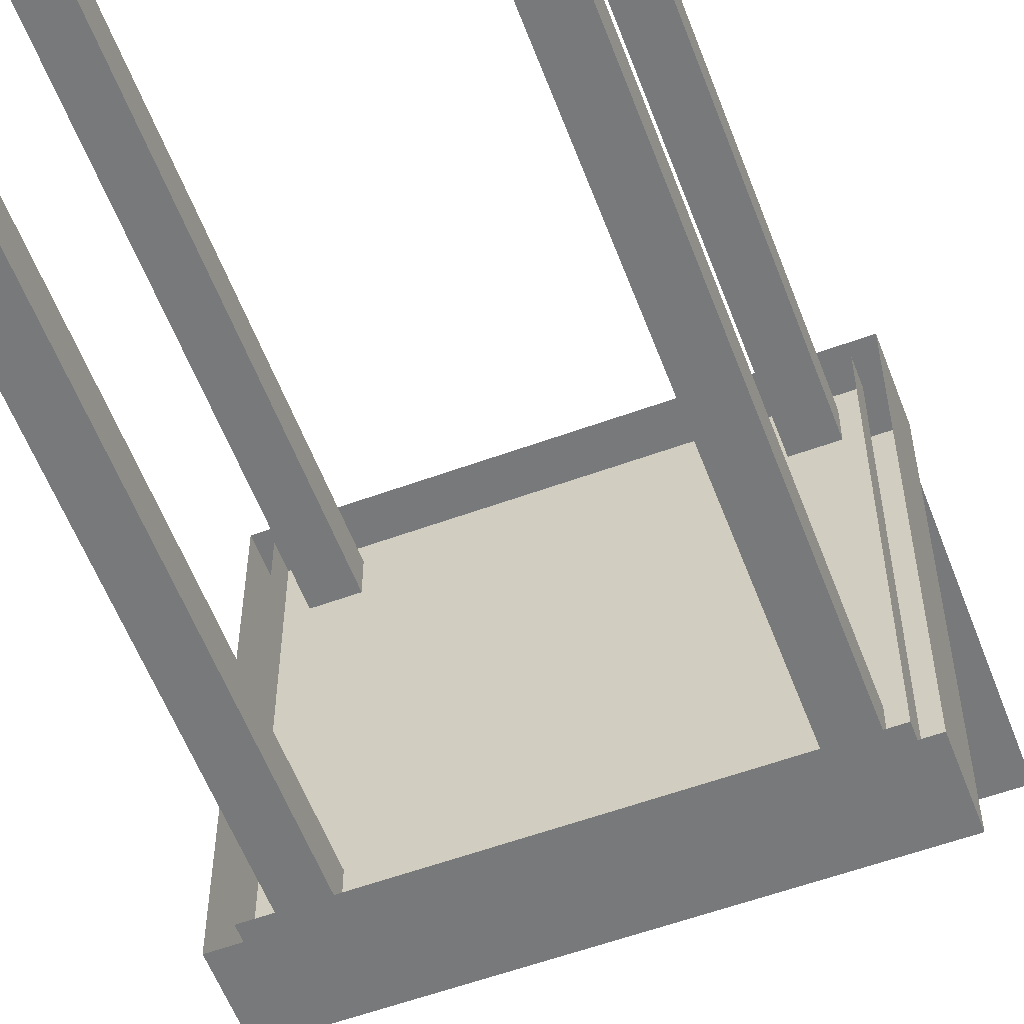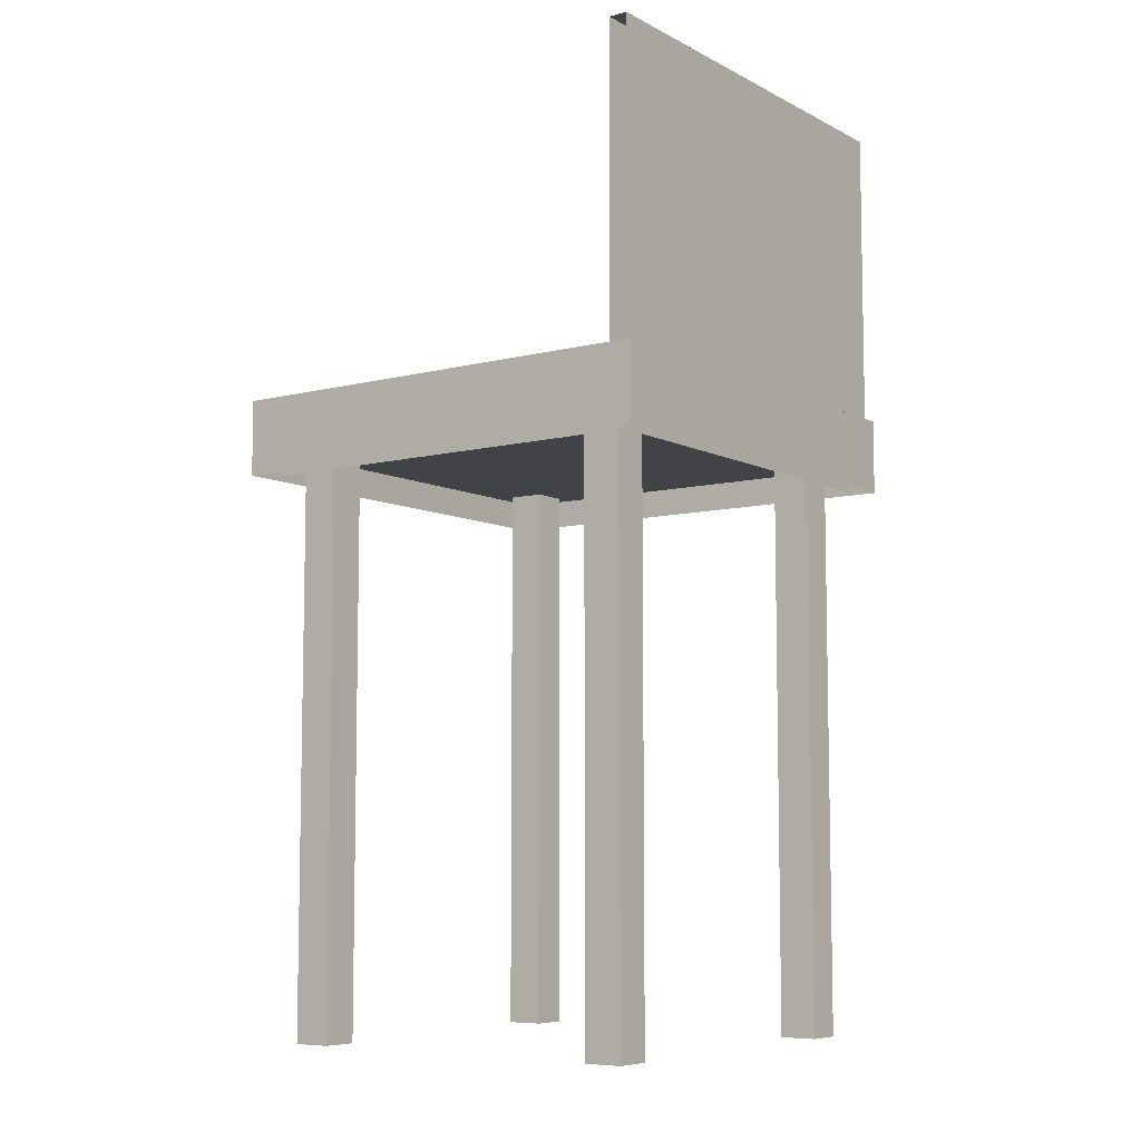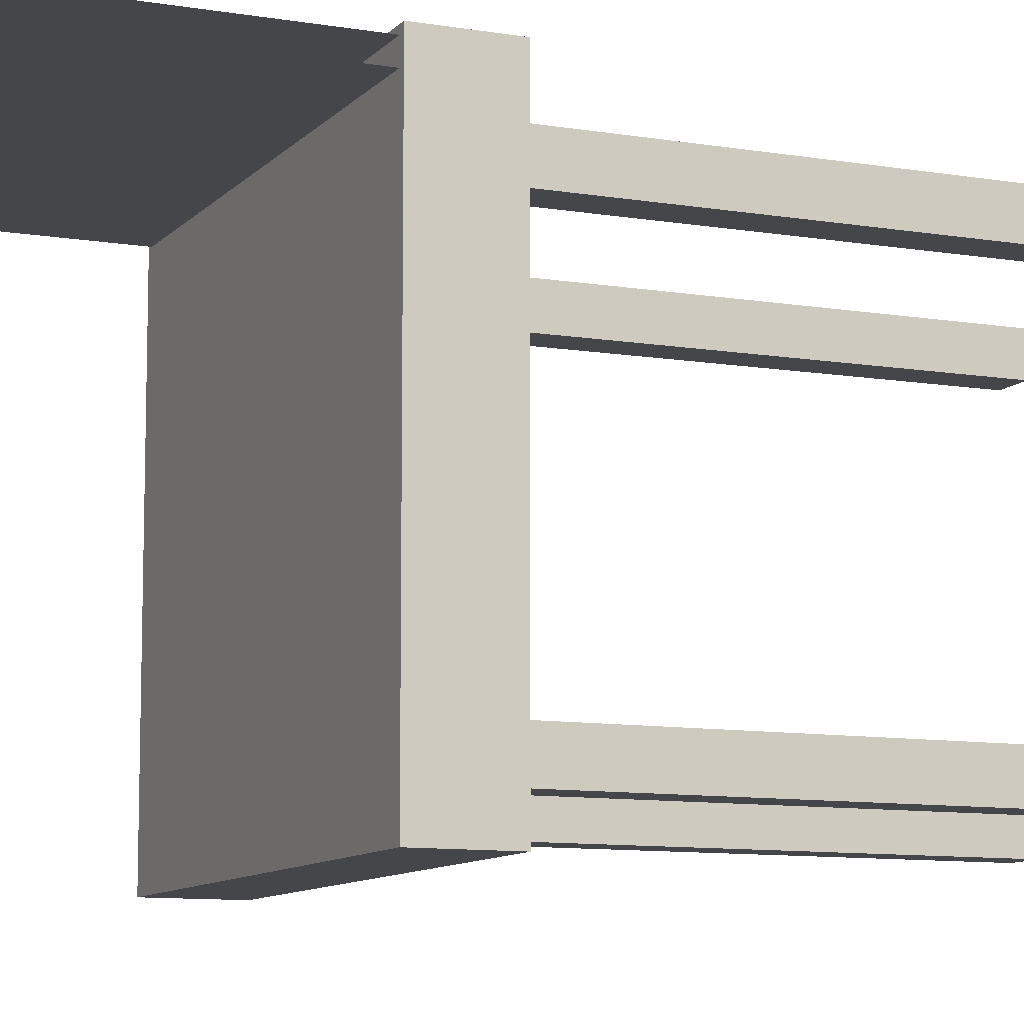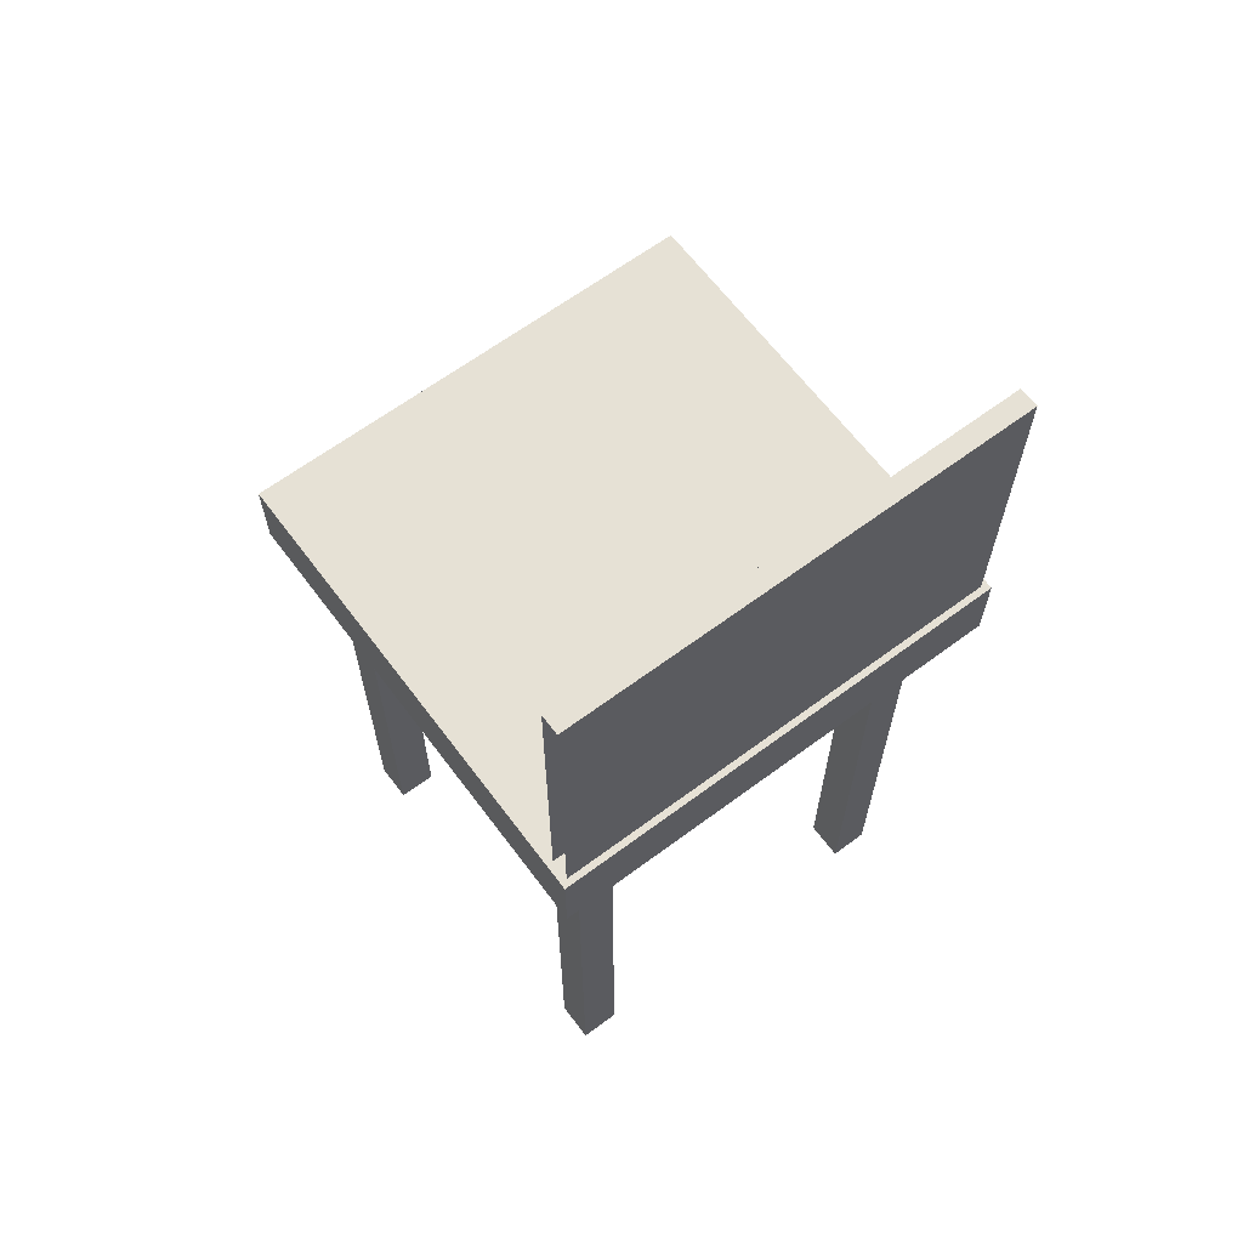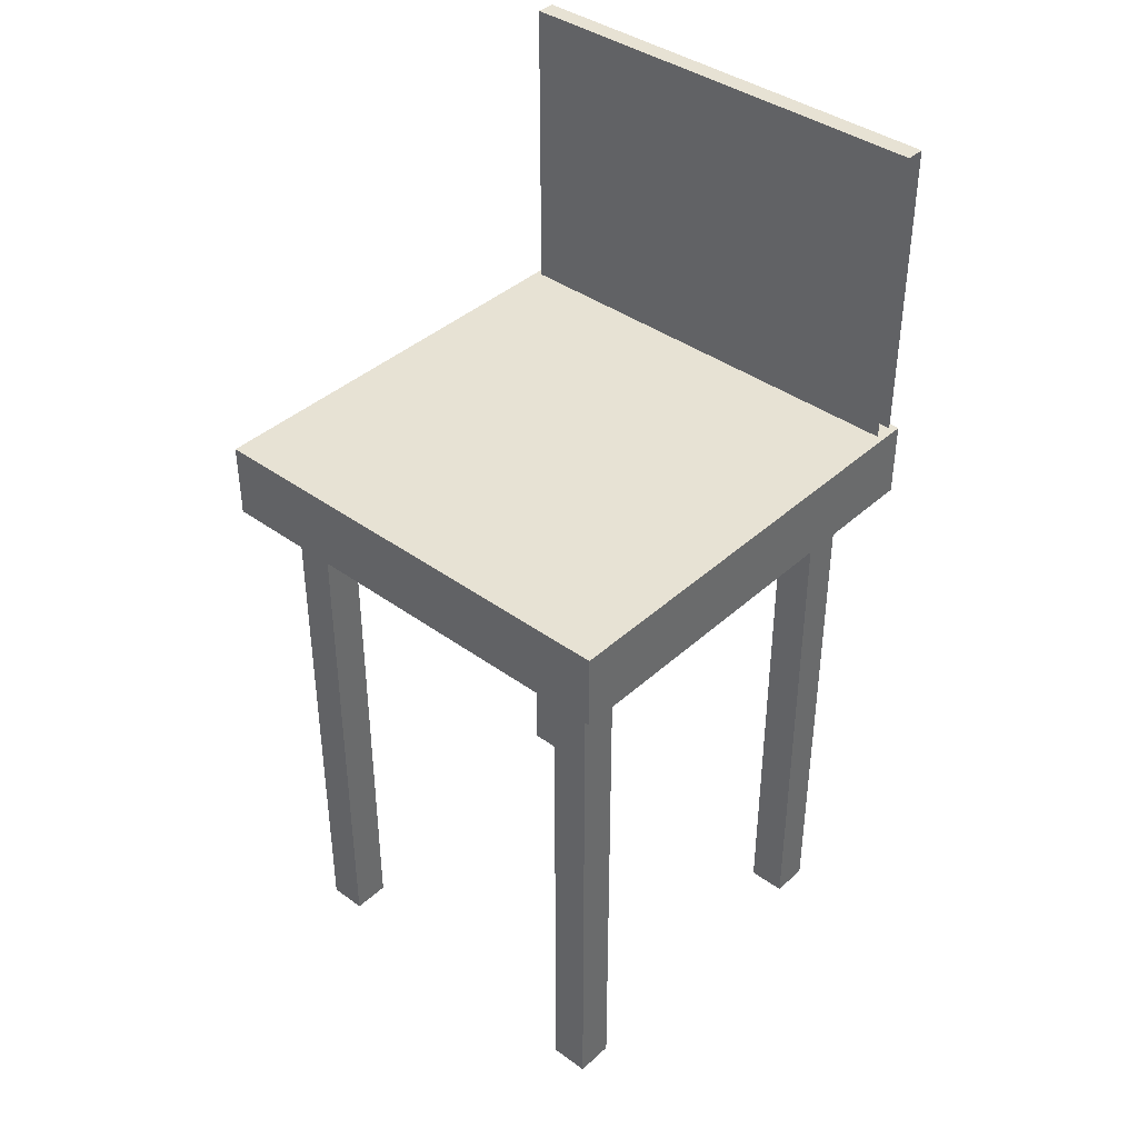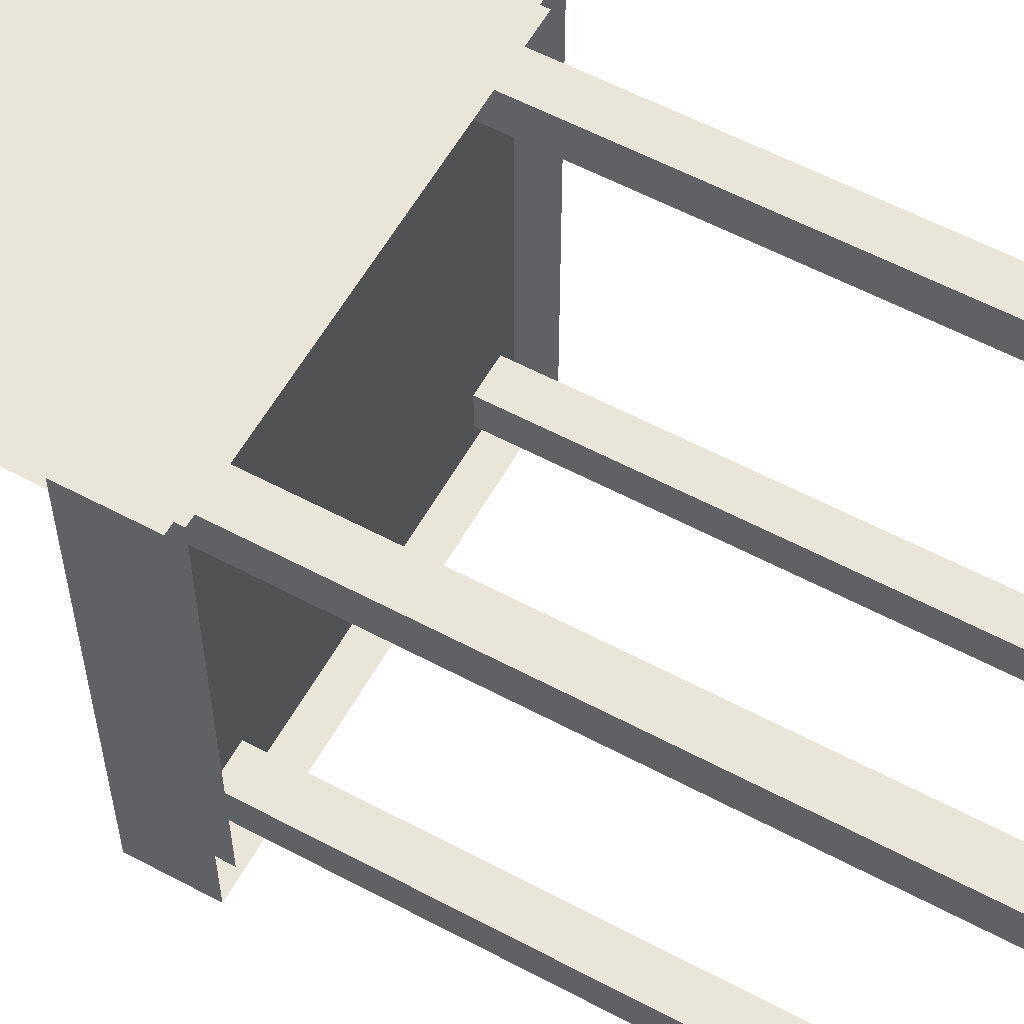
<metadata>
{"format":"obj","ext":"obj","renderer":"f3d","projection":"perspective","resolution":1024,"background":"white","views":[{"elev":-57.7,"azim":20.7,"up":"+Z"},{"elev":-7.5,"azim":-54.3,"up":"+Y"},{"elev":-9.8,"azim":-113.6,"up":"+Z"},{"elev":64.6,"azim":-36.8,"up":"+Y"},{"elev":39.7,"azim":-138.1,"up":"+Y"},{"elev":58.1,"azim":-61.1,"up":"+Z"}]}
</metadata>
<code>
v -0.1976 0.1597 0.1786
v -0.2004 0.1597 -0.2194
v 0.1962 0.1597 0.1689
v 0.1948 0.1597 0.1758
v -0.2004 0.1597 0.1814
v 0.2004 0.1597 0.1814
v 0.2004 0.1597 -0.2194
v -0.2004 0.0929 0.1814
v -0.1948 0.1597 0.1591
v -0.2004 0.0929 -0.2194
v 0.2004 0.0929 0.1814
v 0.1948 0.1597 0.1591
v 0.1948 0.4269 0.1758
v -0.1948 0.1597 0.1758
v 0.2004 0.0929 -0.2194
v -0.1948 0.4269 0.1758
v -0.1948 0.4269 0.1591
v 0.1948 0.4269 0.1591
v -0.1837 0.0929 -0.2027
v -0.1837 0.1152 0.1647
v -0.1837 0.0929 0.1647
v 0.1837 0.0929 0.1647
v 0.1837 0.1152 -0.2027
v 0.1837 0.0929 -0.2027
v -0.1837 0.1152 -0.2027
v 0.1837 0.1152 0.1647
v -0.1336 0.1152 -0.1526
v -0.1336 0.1152 0.148
v 0.167 0.1152 0.148
v -0.167 0.1152 -0.1526
v -0.167 -0.397 0.148
v -0.167 0.1152 0.148
v 0.167 0.1152 0.1146
v -0.1336 -0.397 -0.186
v -0.167 0.1152 -0.186
v -0.1336 0.1152 -0.186
v -0.167 -0.397 -0.1526
v -0.1336 0.1152 0.1146
v -0.167 0.1152 0.1146
v -0.1336 -0.397 0.148
v 0.167 0.1152 -0.1526
v 0.1336 -0.397 0.148
v 0.1336 0.1152 0.148
v 0.167 -0.397 0.1146
v -0.167 -0.397 -0.186
v -0.1336 -0.397 0.1146
v -0.167 -0.397 0.1146
v 0.1336 0.1152 -0.1526
v 0.167 -0.397 0.148
v 0.1336 0.1152 0.1146
v -0.1336 -0.397 -0.1526
v 0.1336 0.1152 -0.186
v 0.1336 -0.397 -0.1526
v 0.1336 -0.397 0.1146
v 0.167 -0.397 -0.186
v 0.167 0.1152 -0.186
v 0.1336 -0.397 -0.186
v 0.167 -0.397 -0.1526
f 2 4 5
f 6 5 4
f 3 2 1
f 4 2 7
f 2 8 5
f 5 8 2
f 8 6 5
f 5 6 8
f 2 3 7
f 9 4 7
f 8 2 10
f 10 2 8
f 6 8 11
f 11 8 6
f 12 6 4
f 13 14 4
f 4 14 13
f 15 2 7
f 7 2 15
f 9 7 12
f 2 15 10
f 10 15 2
f 15 6 11
f 11 6 15
f 7 6 12
f 14 13 16
f 16 13 14
f 6 15 7
f 7 15 6
f 17 12 9
f 9 12 17
f 16 17 13
f 12 17 18
f 18 17 12
f 19 20 21
f 21 20 19
f 20 22 21
f 21 22 20
f 18 13 17
f 23 19 24
f 24 19 23
f 20 19 25
f 25 19 20
f 22 20 26
f 26 20 22
f 22 23 24
f 24 23 22
f 19 23 25
f 25 23 19
f 25 27 20
f 20 28 26
f 26 28 20
f 23 22 26
f 26 22 23
f 27 25 23
f 28 20 27
f 25 20 28
f 23 29 26
f 27 23 25
f 28 27 30
f 27 25 28
f 31 28 32
f 32 28 31
f 29 28 26
f 33 23 26
f 29 23 33
f 34 35 36
f 36 35 34
f 35 37 30
f 30 37 35
f 28 30 38
f 39 27 28
f 28 31 40
f 40 31 28
f 39 31 32
f 32 31 39
f 41 28 29
f 42 29 43
f 43 29 42
f 41 23 33
f 33 23 41
f 29 44 33
f 33 44 29
f 41 23 27
f 27 34 36
f 36 34 27
f 35 34 45
f 45 34 35
f 37 35 45
f 45 35 37
f 37 27 30
f 30 27 37
f 27 38 30
f 46 28 40
f 40 28 46
f 31 39 47
f 47 39 31
f 38 23 28
f 28 41 38
f 28 23 41
f 48 41 29
f 29 42 49
f 49 42 29
f 50 42 43
f 43 42 50
f 44 29 49
f 49 29 44
f 44 50 33
f 33 50 44
f 27 23 38
f 38 41 27
f 34 27 51
f 51 27 34
f 27 37 51
f 51 37 27
f 38 27 39
f 28 46 38
f 38 46 28
f 39 46 47
f 47 46 39
f 52 53 48
f 48 53 52
f 28 41 33
f 33 48 29
f 42 50 54
f 54 50 42
f 41 55 56
f 56 55 41
f 48 33 41
f 50 44 54
f 54 44 50
f 55 52 56
f 56 52 55
f 46 39 38
f 38 39 46
f 53 52 57
f 57 52 53
f 53 41 48
f 48 41 53
f 55 41 58
f 58 41 55
f 52 55 57
f 57 55 52
f 41 53 58
f 58 53 41

</code>
